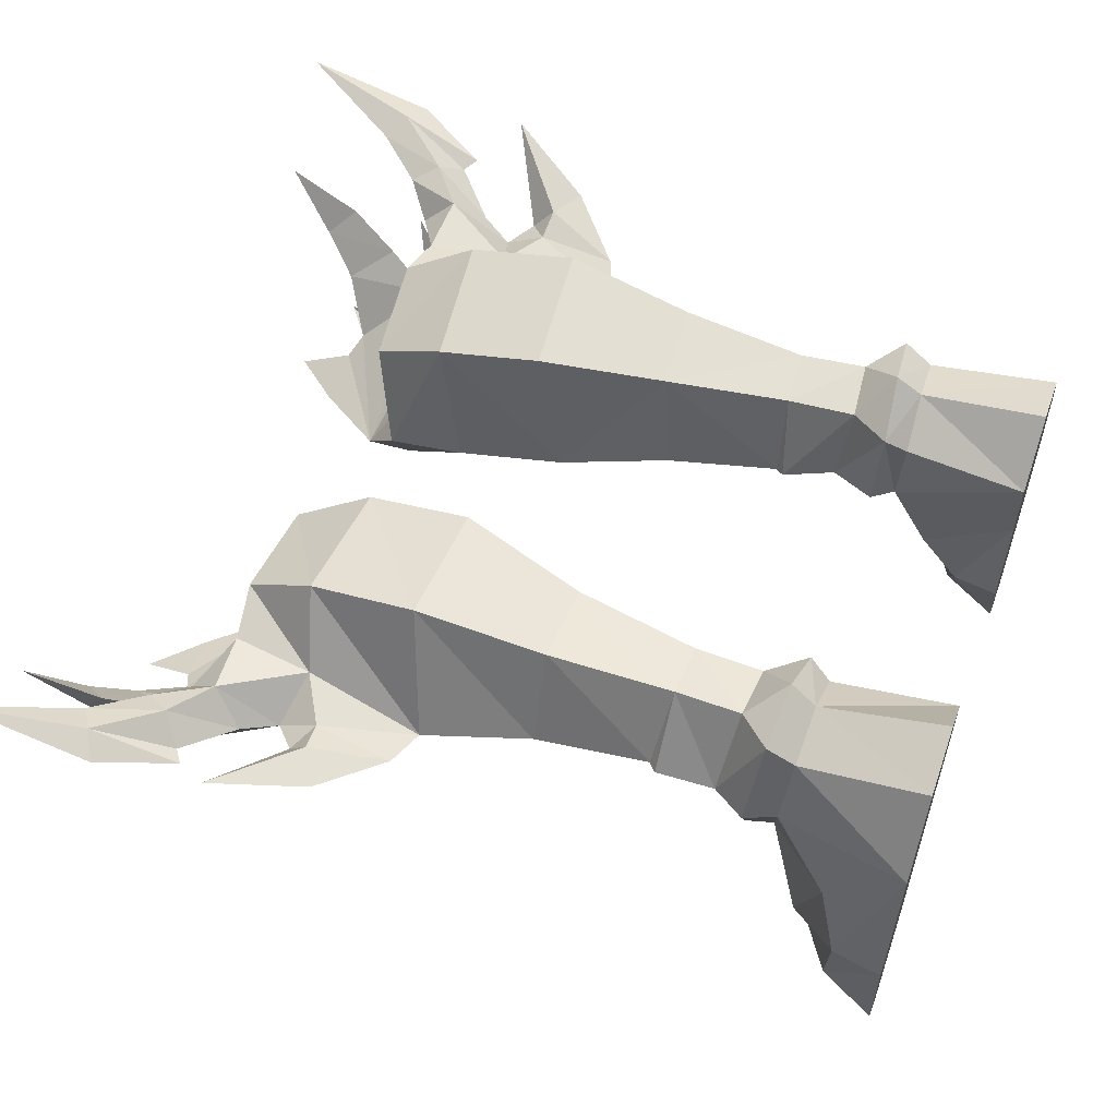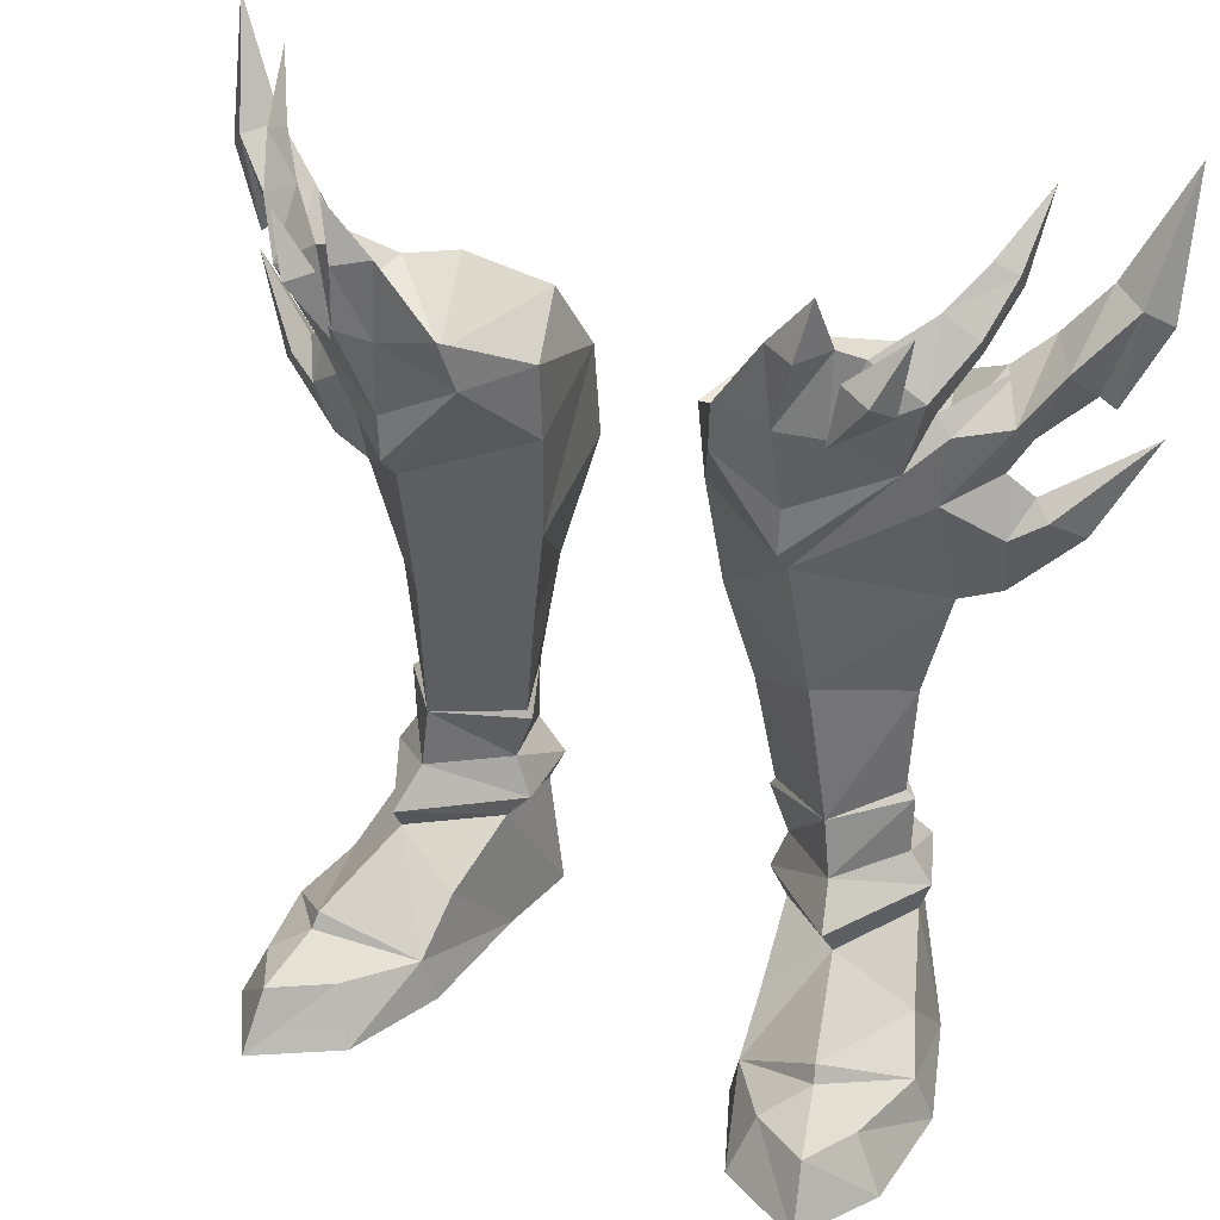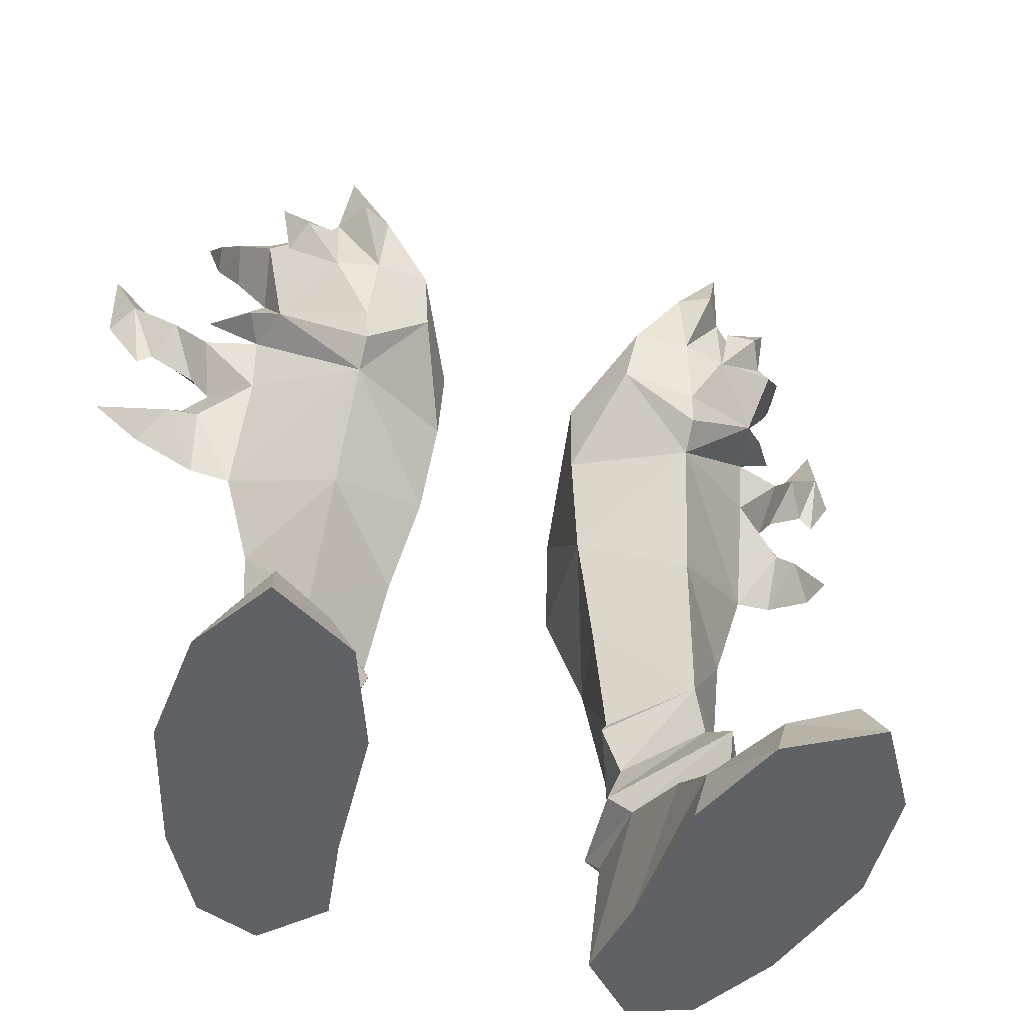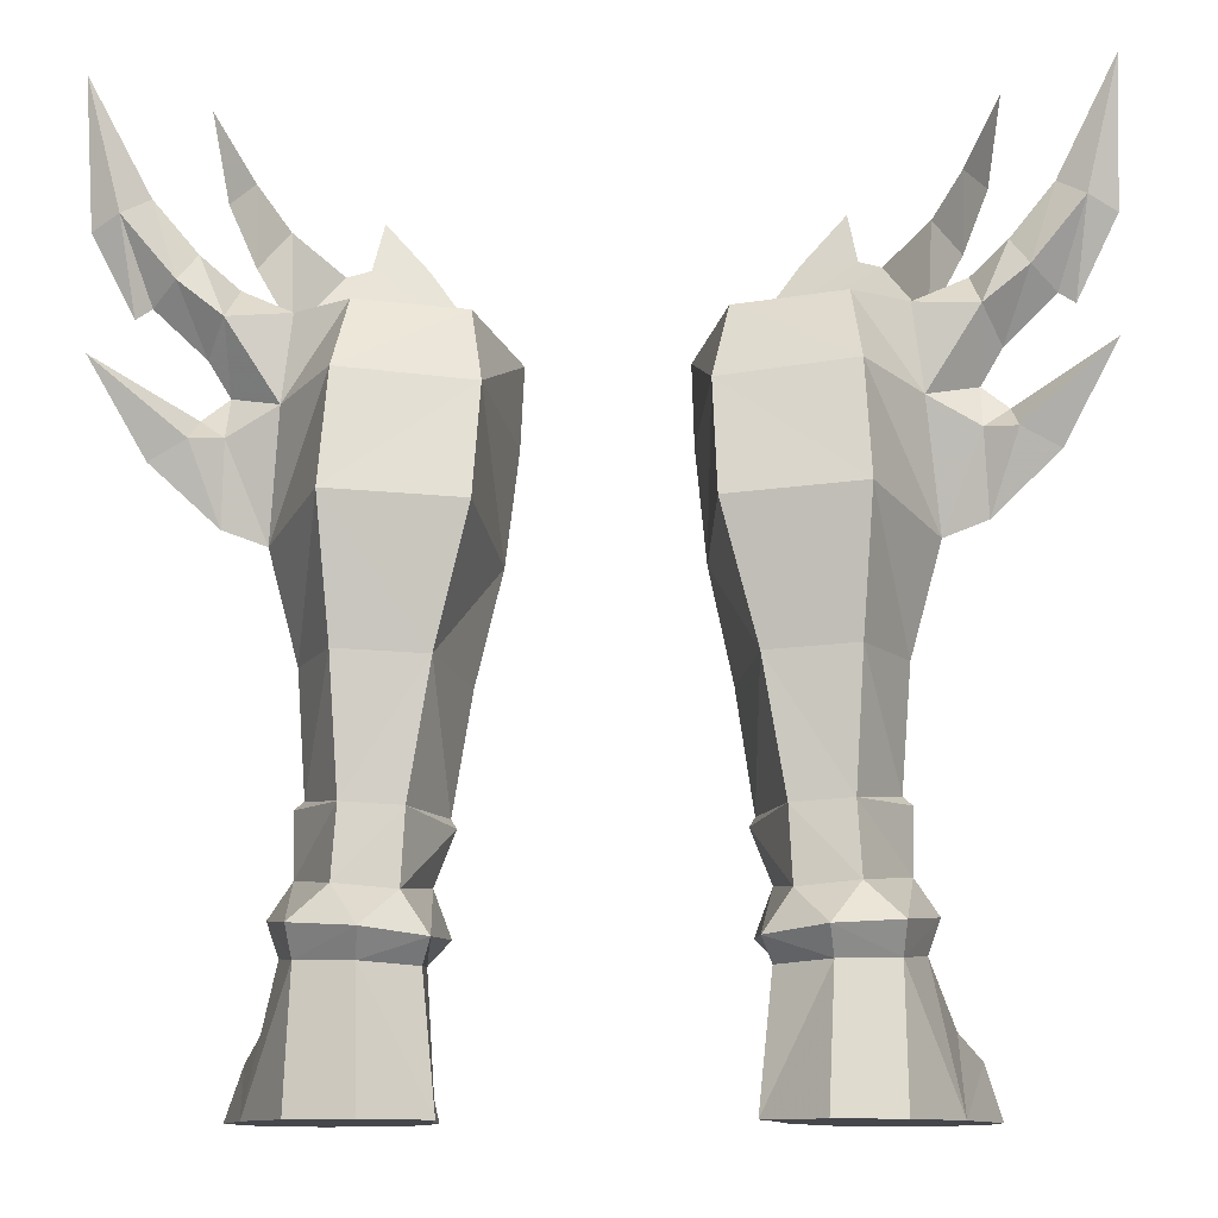
<metadata>
{"format":"obj","ext":"obj","renderer":"f3d","projection":"perspective","resolution":1024,"background":"white","views":[{"elev":57.1,"azim":109.4,"up":"+Y"},{"elev":32.0,"azim":25.5,"up":"+Z"},{"elev":-50.1,"azim":-17.7,"up":"+Z"},{"elev":-10.9,"azim":-176.4,"up":"+Z"}]}
</metadata>
<code>
g warrior_shoe_male_45750
v -7.767 -2.83 30.22
v -8.046 -2.318 26.95
v -4.999 -1.71 28.3
v -5.378 -2.477 30.57
v -4.195 7.962 26.04
v -3.371 1.84 24.97
v -3.846 2.655 20.24
v -4.417 8.992 21.48
v -9.846 9.717 21.77
v -5.838 8.135 16.06
v -9.443 8.646 16.22
v -9.119 8.236 10.84
v -6.742 7.954 10.71
v -12.53 0.3715 34.24
v -13.97 0.3196 33.49
v -12.74 -1.259 31.59
v -10.67 -1.605 32.99
v -14.66 1.914 35.36
v -13.7 1.798 35.77
v -13.62 1.758 32.35
v -12.32 1.039 30.06
v -14.55 2.844 34.59
v -10.64 8.052 5.321
v -10.77 8.924 6.565
v -8.123 9.829 6.373
v -8.26 8.907 5.249
v -5.762 8.281 6.107
v -5.473 4.392 6.268
v -6.41 3.994 5.348
v -6.149 7.51 5.136
v -11.59 5.21 5.561
v -12.09 5.13 6.924
v -6.41 3.994 5.348
v -5.473 4.392 6.268
v -9.494 -0.1016 7.196
v -9.644 0.7994 5.932
v -9.293 8.432 7.972
v -11.14 5.065 8.352
v -11.21 5.018 10.91
v -11.21 4.629 16.21
v -12.46 4.339 20.79
v -9.016 1.627 8.641
v -6.167 4.496 8.118
v -5.335 4.402 10.27
v -6.893 8.045 7.77
v -8.719 1.715 11.27
v -5.335 4.402 10.27
v -5.557 4.397 10.62
v -4.84 3.733 15.49
v -10.81 4.981 11.24
v -9.598 8.72 26.48
v -11.88 5.715 25.87
v -3.252 1.365 28.36
v -4.812 5.865 29.32
v -9.21 6.636 29.6
v -11.43 5.848 29.33
v -15.72 4.293 24.8
v -16.82 5.663 23.78
v -14.19 4.728 21.38
v -14.4 3.611 24.11
v -16.02 3.969 30.93
v -16.83 5.277 29.73
v -14.83 4.645 27.88
v -14.58 3.072 28.97
v -15.06 5.684 31.69
v -13.64 4.704 30.55
v -16.77 6.247 33.7
v -18.06 5.277 33.26
v -15.26 5.861 24.61
v -13.98 5.41 24.7
v -14.19 4.728 21.38
v -16.82 5.663 23.78
v -15.79 6.248 30.58
v -13.99 6.095 29.17
v -14.83 4.645 27.88
v -16.83 5.277 29.73
v -15.06 5.684 31.69
v -13.64 4.704 30.55
v -16.77 6.247 33.7
v -17.86 6.784 33.02
v -12.74 2.076 3.052
v -13.83 -0.6353 2.071
v -10.91 -3.96 4.324
v -9.644 0.7994 5.932
v -7.142 -2.374 1.897
v -6.973 0.1518 3.682
v -13.7 1.798 35.77
v -12.53 0.3715 34.24
v -13.62 1.758 32.35
v -14.55 2.844 34.59
v -10.67 -1.605 32.99
v -12.32 1.039 30.06
v -9.75 -2.241 33.44
v -5.378 -2.477 30.57
v -12.31 2.127 28.53
v -3.252 1.365 28.36
v -8.097 2.598 27.32
v -4.812 5.865 29.32
v -9.21 6.636 29.6
v -11.43 5.848 29.33
v 7.638 -2.83 30.22
v 5.25 -2.477 30.57
v 4.871 -1.71 28.3
v 7.917 -2.318 26.95
v 4.066 7.962 26.04
v 4.288 8.992 21.48
v 3.718 2.655 20.24
v 3.242 1.841 24.97
v 9.717 9.717 21.77
v 9.314 8.646 16.22
v 5.71 8.135 16.06
v 8.99 8.236 10.84
v 6.613 7.954 10.71
v 12.4 0.3714 34.24
v 10.54 -1.605 32.99
v 12.62 -1.259 31.59
v 13.85 0.3196 33.49
v 14.53 1.914 35.36
v 13.57 1.798 35.77
v 12.19 1.039 30.06
v 13.49 1.758 32.35
v 14.43 2.844 34.59
v 10.51 8.052 5.321
v 8.132 8.907 5.249
v 7.994 9.829 6.373
v 10.64 8.924 6.565
v 5.634 8.281 6.107
v 6.02 7.51 5.136
v 6.281 3.994 5.348
v 5.345 4.392 6.268
v 11.96 5.13 6.924
v 11.47 5.21 5.561
v 6.281 3.994 5.348
v 9.516 0.7994 5.932
v 9.365 -0.1016 7.196
v 5.345 4.392 6.268
v 11.08 5.018 10.91
v 11.01 5.065 8.352
v 9.164 8.432 7.972
v 12.33 4.339 20.79
v 11.08 4.629 16.21
v 8.887 1.627 8.641
v 6.039 4.496 8.118
v 5.207 4.402 10.27
v 6.764 8.045 7.77
v 6.039 4.496 8.118
v 8.59 1.715 11.27
v 5.207 4.402 10.27
v 5.428 4.397 10.62
v 4.711 3.733 15.49
v 10.69 4.981 11.24
v 9.469 8.72 26.48
v 11.75 5.715 25.87
v 3.123 1.365 28.36
v 4.683 5.865 29.32
v 9.081 6.636 29.6
v 11.3 5.848 29.33
v 15.59 4.293 24.8
v 14.27 3.611 24.11
v 14.06 4.728 21.38
v 16.69 5.663 23.78
v 15.89 3.969 30.93
v 14.45 3.072 28.97
v 14.7 4.645 27.88
v 16.7 5.277 29.73
v 14.93 5.684 31.69
v 13.51 4.704 30.55
v 16.64 6.247 33.7
v 17.93 5.277 33.26
v 15.14 5.861 24.61
v 16.69 5.663 23.78
v 14.06 4.728 21.38
v 13.85 5.41 24.7
v 15.66 6.248 30.58
v 16.7 5.277 29.73
v 14.7 4.645 27.88
v 13.86 6.095 29.17
v 14.93 5.684 31.69
v 13.51 4.704 30.55
v 16.64 6.247 33.7
v 17.73 6.784 33.02
v 12.61 2.076 3.052
v 9.516 0.7994 5.932
v 10.78 -3.96 4.324
v 13.7 -0.6353 2.071
v 6.844 0.1518 3.682
v 7.013 -2.374 1.897
v 13.57 1.798 35.77
v 14.43 2.844 34.59
v 13.49 1.758 32.35
v 12.4 0.3714 34.24
v 12.19 1.039 30.06
v 10.54 -1.605 32.99
v 5.25 -2.477 30.57
v 9.621 -2.241 33.44
v 12.18 2.127 28.53
v 7.969 2.598 27.32
v 3.123 1.365 28.36
v 4.683 5.865 29.32
v 9.081 6.636 29.6
v 11.3 5.848 29.33
v -11.04 -4.371 3.674
v -9.694 -2.452 30.13
v -12.31 2.127 28.53
v -7.963 -1.235 23.97
v -11.72 -0.0817 28.29
v -8.292 0.4735 17.92
v -4.84 3.733 15.49
v -7.964 -2.341 25.08
v -9.232 -5.549 2.335
v -8.359 -6.436 -0.1439
v -6.628 -2.021 -0.1306
v -14.18 -5.107 -0.1432
v -12.05 -8.586 -0.1435
v -11.72 -7.137 2.409
v -13 -4.7 2.311
v -12.82 5.4 -0.1433
v -6.202 3.909 -0.1439
v -6.628 -2.021 -0.1306
v -14.49 -0.1091 -0.1432
v -10.71 9.083 -0.1434
v -5.607 7.685 -0.1438
v -14.49 -0.1091 -0.1432
v -8.359 -6.436 -0.1439
v -14.18 -5.107 -0.1432
v -8.26 8.907 5.249
v -8.005 10.06 -0.1436
v -10.71 9.083 -0.1434
v -10.64 8.052 5.321
v -6.41 3.994 5.348
v -6.202 3.909 -0.1439
v -5.607 7.685 -0.1438
v -6.149 7.51 5.136
v -12.82 5.4 -0.1433
v -11.59 5.21 5.561
v -8.005 10.06 -0.1436
v -12.05 -8.586 -0.1435
v -8.005 10.06 -0.1436
v -8.26 8.907 5.249
v -15.02 4.078 37.93
v -12.32 1.039 30.06
v -12.93 0.9582 29.27
v -11.72 -0.0817 28.29
v -14.51 3.576 31.16
v -11.72 -0.0817 28.29
v -12.93 0.9582 29.27
v -12.31 2.127 28.53
v -14.51 3.576 31.16
v -7.483 -2.994 33.57
v -5.557 4.397 10.62
v -6.167 4.496 8.118
v -3.846 2.655 20.24
v -3.371 1.84 24.97
v -3.252 1.365 28.36
v -9.75 -2.241 33.44
v -8.836 -3.779 33.39
v -12.2 2.391 25.64
v -12.46 4.339 20.79
v -12.31 2.127 28.53
v -19.05 7.571 38.16
v -19.02 6.289 32.43
v -17.47 5.413 29.28
v -13.98 4.334 26.46
v -15.04 4.744 25.52
v -18.82 7.27 27.51
v -11.88 5.715 25.87
v -13.98 4.334 26.46
v -11.43 5.848 29.33
v -19.05 7.571 38.16
v -19.02 6.289 32.43
v -17.47 5.413 29.28
v -15.04 4.744 25.52
v -18.82 7.27 27.51
v -12.46 4.339 20.79
v -11.43 5.848 29.33
v -13.64 4.704 30.55
v -12.31 2.127 28.53
v -9.362 -3.274 35.74
v -7.483 -2.994 33.57
v -15.02 4.078 37.93
v -14.51 3.576 31.16
v -12.2 2.391 25.64
v -9.362 -3.274 35.74
v -9.654 -2.596 29.83
v -11.33 -3.025 31.92
v -11.91 -1.827 31.17
v -9.654 -2.596 29.83
v -10.13 -2.59 32.41
v -11.33 -3.025 31.92
v -12.38 -1.812 34.21
v -12.38 -1.812 34.21
v 10.91 -4.371 3.674
v 9.566 -2.452 30.13
v 12.18 2.127 28.53
v 11.61 -0.4434 28.27
v 7.834 -1.235 23.97
v 8.164 0.4735 17.92
v 4.711 3.733 15.49
v 7.835 -2.341 25.08
v 8.23 -6.436 -0.1439
v 9.103 -5.549 2.335
v 6.5 -2.021 -0.1306
v 14.05 -5.107 -0.1432
v 11.59 -7.137 2.409
v 11.92 -8.586 -0.1435
v 12.87 -4.7 2.311
v 12.69 5.4 -0.1433
v 6.5 -2.021 -0.1306
v 6.074 3.909 -0.1439
v 14.36 -0.109 -0.1432
v 10.58 9.083 -0.1434
v 5.478 7.685 -0.1439
v 14.36 -0.109 -0.1432
v 8.23 -6.436 -0.1439
v 14.05 -5.107 -0.1432
v 8.132 8.907 5.249
v 10.58 9.083 -0.1434
v 7.877 10.06 -0.1436
v 10.51 8.052 5.321
v 6.281 3.994 5.348
v 5.478 7.685 -0.1439
v 6.074 3.909 -0.1439
v 6.02 7.51 5.136
v 12.69 5.4 -0.1433
v 11.47 5.21 5.561
v 7.877 10.06 -0.1436
v 11.92 -8.586 -0.1435
v 8.132 8.907 5.249
v 7.877 10.06 -0.1436
v 14.89 4.078 37.93
v 12.19 1.039 30.06
v 11.61 -0.4434 28.27
v 12.8 0.9582 29.27
v 14.38 3.576 31.16
v 11.61 -0.4434 28.27
v 12.18 2.127 28.53
v 12.8 0.9582 29.27
v 14.38 3.576 31.16
v 7.355 -2.994 33.57
v 5.428 4.397 10.62
v 3.718 2.655 20.24
v 3.123 1.365 28.36
v 3.242 1.841 24.97
v 9.621 -2.241 33.44
v 8.708 -3.779 33.39
v 12.07 2.391 25.64
v 12.33 4.339 20.79
v 12.18 2.127 28.53
v 18.92 7.571 38.16
v 18.89 6.289 32.43
v 17.34 5.413 29.28
v 13.85 4.334 26.46
v 14.92 4.744 25.52
v 18.7 7.27 27.51
v 11.75 5.715 25.87
v 13.85 4.334 26.46
v 11.3 5.848 29.33
v 18.92 7.571 38.16
v 18.89 6.289 32.43
v 17.34 5.413 29.28
v 14.92 4.744 25.52
v 18.7 7.27 27.51
v 12.33 4.339 20.79
v 11.3 5.848 29.33
v 12.18 2.127 28.53
v 13.51 4.704 30.55
v 7.355 -2.994 33.57
v 9.233 -3.274 35.74
v 14.89 4.078 37.93
v 14.38 3.576 31.16
v 12.07 2.391 25.64
v 9.233 -3.274 35.74
v 9.525 -2.596 29.83
v 11.79 -1.827 31.17
v 11.2 -3.025 31.92
v 9.525 -2.596 29.83
v 11.2 -3.025 31.92
v 9.998 -2.59 32.41
v 12.25 -1.812 34.21
v 12.25 -1.812 34.21
f 1 2 3
f 3 4 1
f 5 6 7
f 7 8 5
f 9 8 10
f 10 11 9
f 12 11 10
f 10 13 12
f 14 15 16
f 16 17 14
f 18 15 14
f 14 19 18
f 16 15 20
f 20 21 16
f 22 20 15
f 15 18 22
f 23 24 25
f 25 26 23
f 27 28 29
f 29 30 27
f 27 30 26
f 26 25 27
f 23 31 32
f 32 24 23
f 33 34 35
f 35 36 33
f 35 32 31
f 31 36 35
f 12 37 38
f 38 39 12
f 9 11 40
f 40 41 9
f 32 35 42
f 42 38 32
f 42 35 34
f 34 43 42
f 44 45 13
f 42 46 39
f 39 38 42
f 43 47 46
f 46 42 43
f 48 13 10
f 10 49 48
f 11 12 50
f 50 40 11
f 5 8 9
f 9 51 5
f 10 8 7
f 7 49 10
f 51 9 41
f 41 52 51
f 53 6 5
f 5 54 53
f 54 5 51
f 51 55 54
f 55 51 52
f 52 56 55
f 57 58 59
f 59 60 57
f 61 62 63
f 63 64 61
f 65 61 64
f 64 66 65
f 67 68 61
f 61 65 67
f 69 70 71
f 71 72 69
f 73 74 75
f 75 76 73
f 77 78 74
f 74 73 77
f 79 77 73
f 73 80 79
f 81 82 83
f 83 84 81
f 84 83 85
f 85 86 84
f 87 88 89
f 89 90 87
f 88 91 92
f 92 89 88
f 91 93 94
f 95 92 94
f 94 96 97
f 98 99 97
f 99 100 97
f 100 95 97
f 96 98 97
f 95 94 97
f 101 102 103
f 103 104 101
f 105 106 107
f 107 108 105
f 109 110 111
f 111 106 109
f 112 113 111
f 111 110 112
f 114 115 116
f 116 117 114
f 118 119 114
f 114 117 118
f 116 120 121
f 121 117 116
f 122 118 117
f 117 121 122
f 123 124 125
f 125 126 123
f 127 128 129
f 129 130 127
f 127 125 124
f 124 128 127
f 123 126 131
f 131 132 123
f 133 134 135
f 135 136 133
f 135 134 132
f 132 131 135
f 112 137 138
f 138 139 112
f 109 140 141
f 141 110 109
f 131 138 142
f 142 135 131
f 142 143 136
f 136 135 142
f 144 145 146
f 142 138 137
f 137 147 142
f 143 142 147
f 147 148 143
f 149 150 111
f 111 113 149
f 110 141 151
f 151 112 110
f 105 152 109
f 109 106 105
f 111 150 107
f 107 106 111
f 152 153 140
f 140 109 152
f 154 155 105
f 105 108 154
f 155 156 152
f 152 105 155
f 156 157 153
f 153 152 156
f 158 159 160
f 160 161 158
f 162 163 164
f 164 165 162
f 166 167 163
f 163 162 166
f 168 166 162
f 162 169 168
f 170 171 172
f 172 173 170
f 174 175 176
f 176 177 174
f 178 174 177
f 177 179 178
f 180 181 174
f 174 178 180
f 182 183 184
f 184 185 182
f 183 186 187
f 187 184 183
f 188 189 190
f 190 191 188
f 191 190 192
f 192 193 191
f 193 194 195
f 196 194 192
f 194 197 198
f 199 197 200
f 200 197 201
f 201 197 196
f 198 197 199
f 196 197 194
f 202 83 82
f 85 83 202
f 1 203 2
f 204 205 206
f 207 40 46
f 207 46 208
f 2 209 3
f 85 210 211
f 211 212 85
f 213 214 215
f 215 216 213
f 217 218 219
f 219 220 217
f 218 217 221
f 221 222 218
f 214 211 210
f 210 215 214
f 216 82 223
f 223 213 216
f 220 219 224
f 224 225 220
f 24 38 37
f 37 25 24
f 226 227 228
f 228 229 226
f 230 231 232
f 232 233 230
f 27 25 45
f 234 235 229
f 229 228 234
f 81 235 234
f 86 230 84
f 222 221 236
f 224 237 225
f 216 202 82
f 202 210 85
f 215 202 216
f 215 210 202
f 82 234 223
f 86 85 231
f 231 85 212
f 84 235 81
f 231 230 86
f 232 238 239
f 82 81 234
f 233 232 239
f 19 240 18
f 18 240 22
f 241 242 243
f 241 244 242
f 245 246 247
f 246 248 247
f 1 4 249
f 39 50 12
f 37 12 13
f 50 39 46
f 46 47 250
f 48 44 13
f 24 32 38
f 251 28 27
f 207 208 252
f 41 40 207
f 3 253 254
f 3 254 4
f 1 255 203
f 1 256 255
f 1 249 256
f 205 252 253
f 257 60 258
f 259 64 257
f 61 68 62
f 67 260 68
f 260 261 68
f 68 261 262
f 68 262 62
f 64 263 257
f 60 263 264
f 60 264 57
f 57 265 58
f 264 265 57
f 60 59 258
f 266 70 267
f 268 74 78
f 76 80 73
f 79 80 269
f 269 80 270
f 80 271 270
f 80 76 271
f 74 267 75
f 70 272 267
f 70 69 272
f 69 72 273
f 272 69 273
f 70 274 71
f 259 66 64
f 275 276 277
f 257 263 60
f 268 266 74
f 74 266 267
f 64 63 263
f 206 2 203
f 45 251 27
f 45 37 13
f 25 37 45
f 16 21 206
f 93 278 279
f 90 280 87
f 95 281 92
f 282 41 205
f 41 207 205
f 2 206 209
f 204 282 205
f 3 209 205
f 249 283 256
f 256 283 255
f 17 16 203
f 203 16 206
f 255 17 203
f 284 285 286
f 287 288 289
f 288 290 289
f 285 291 286
f 205 209 206
f 266 274 70
f 3 205 253
f 40 50 46
f 46 250 208
f 205 207 252
f 292 185 184
f 187 292 184
f 101 104 293
f 294 295 296
f 297 147 141
f 297 298 147
f 104 103 299
f 187 300 301
f 300 187 302
f 303 304 305
f 304 303 306
f 307 308 309
f 308 307 310
f 309 311 307
f 311 309 312
f 305 301 300
f 301 305 304
f 306 313 185
f 313 306 303
f 310 314 308
f 314 310 315
f 126 139 138
f 139 126 125
f 316 317 318
f 317 316 319
f 320 321 322
f 321 320 323
f 127 145 125
f 324 319 325
f 319 324 317
f 182 324 325
f 186 183 320
f 312 326 311
f 314 315 327
f 306 185 292
f 292 187 301
f 304 306 292
f 304 292 301
f 185 313 324
f 186 322 187
f 322 302 187
f 183 182 325
f 322 186 320
f 321 328 329
f 185 324 182
f 323 328 321
f 119 118 330
f 118 122 330
f 331 332 333
f 331 333 334
f 335 336 337
f 337 336 338
f 101 339 102
f 137 112 151
f 139 113 112
f 151 147 137
f 147 340 148
f 149 113 144
f 126 138 131
f 146 127 130
f 297 341 298
f 140 297 141
f 103 342 343
f 103 102 342
f 101 293 344
f 101 344 345
f 101 345 339
f 296 343 341
f 346 347 159
f 348 346 163
f 162 165 169
f 168 169 349
f 349 169 350
f 169 351 350
f 169 165 351
f 163 346 352
f 159 353 352
f 159 158 353
f 158 161 354
f 353 158 354
f 159 347 160
f 355 356 173
f 357 179 177
f 175 174 181
f 180 358 181
f 358 359 181
f 181 359 360
f 181 360 175
f 177 176 356
f 173 356 361
f 173 361 170
f 170 362 171
f 361 362 170
f 173 172 363
f 348 163 167
f 364 365 366
f 346 159 352
f 357 177 355
f 177 356 355
f 163 352 164
f 295 293 104
f 145 127 146
f 145 113 139
f 125 145 139
f 116 295 120
f 195 367 368
f 189 188 369
f 196 192 370
f 371 296 140
f 140 296 297
f 104 299 295
f 294 296 371
f 103 296 299
f 339 345 372
f 345 344 372
f 115 293 116
f 293 295 116
f 344 293 115
f 373 374 375
f 376 377 378
f 378 377 379
f 375 374 380
f 296 295 299
f 355 173 363
f 103 343 296
f 141 147 151
f 147 298 340
f 296 341 297
f 44 251 45
f 144 113 145
f 194 367 195
f 93 279 94
f 194 193 192
f 92 91 94

</code>
